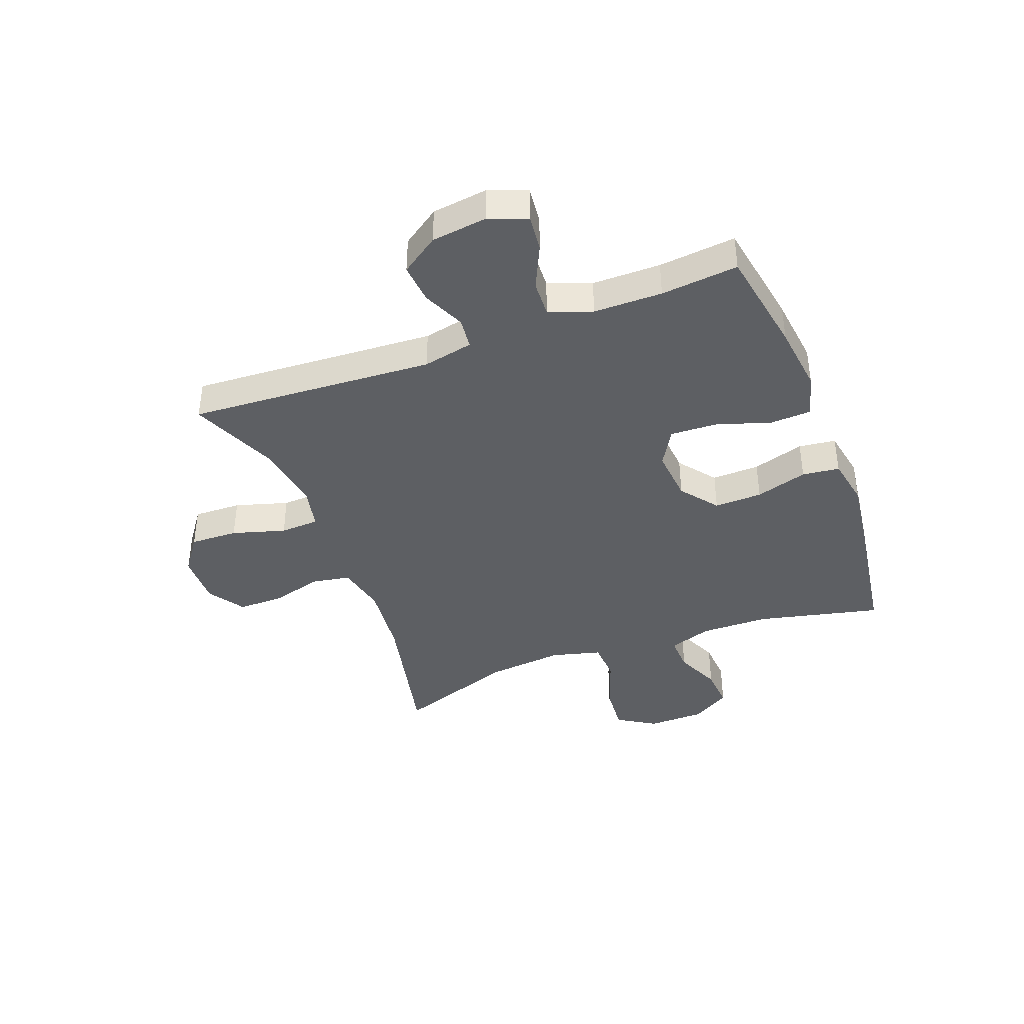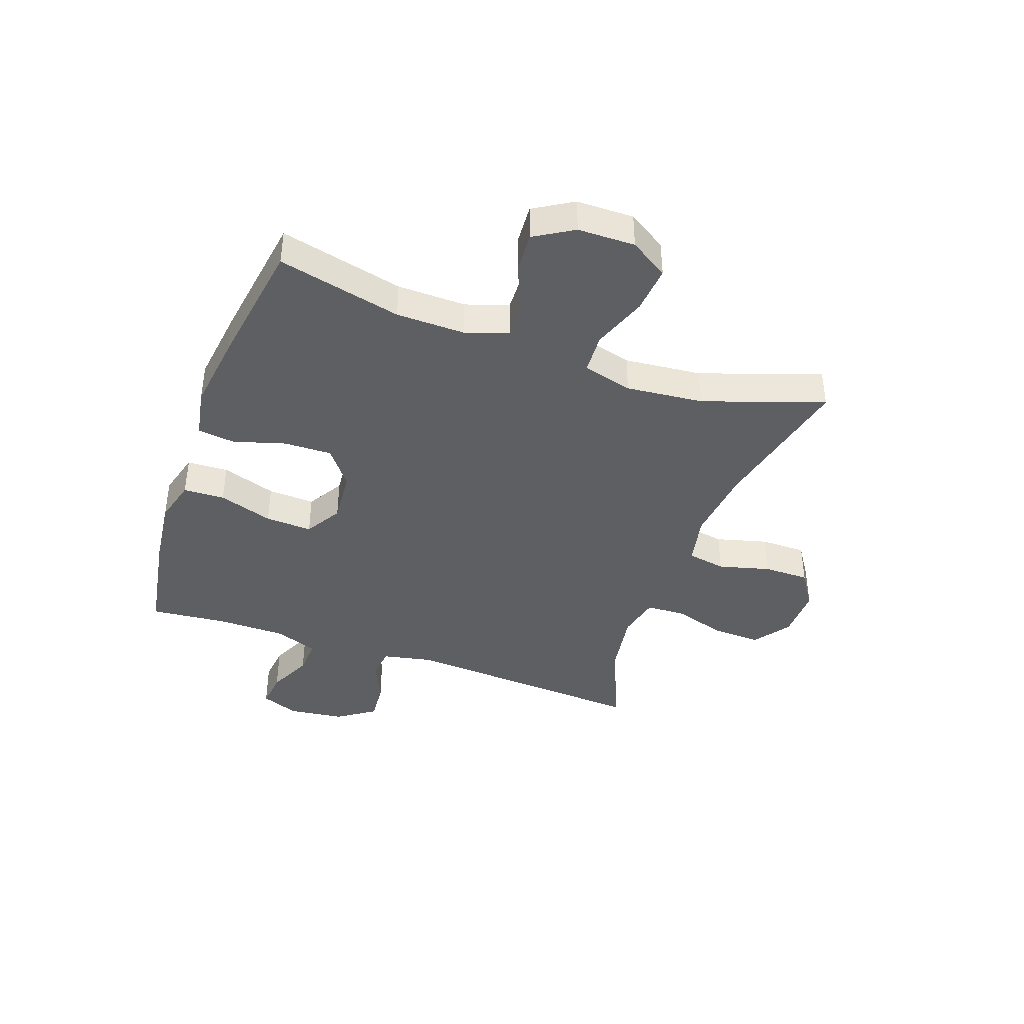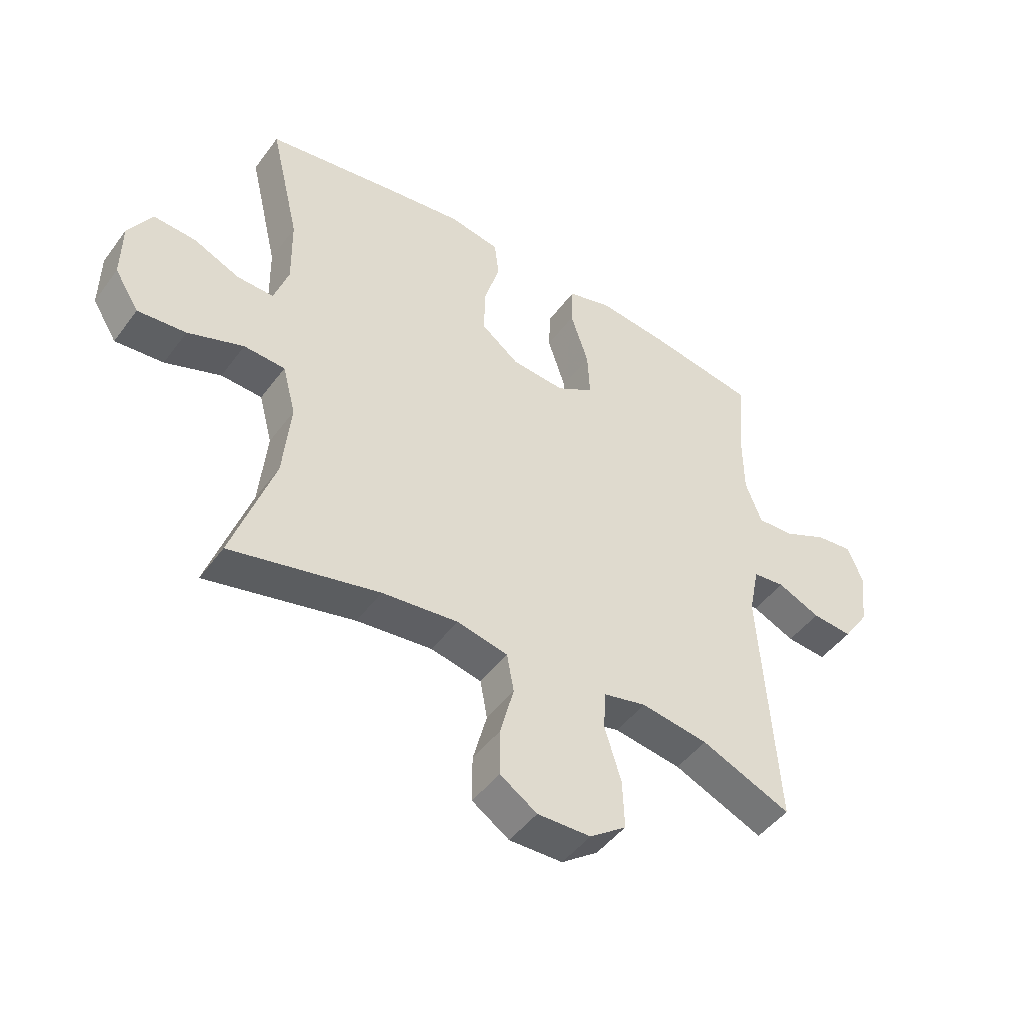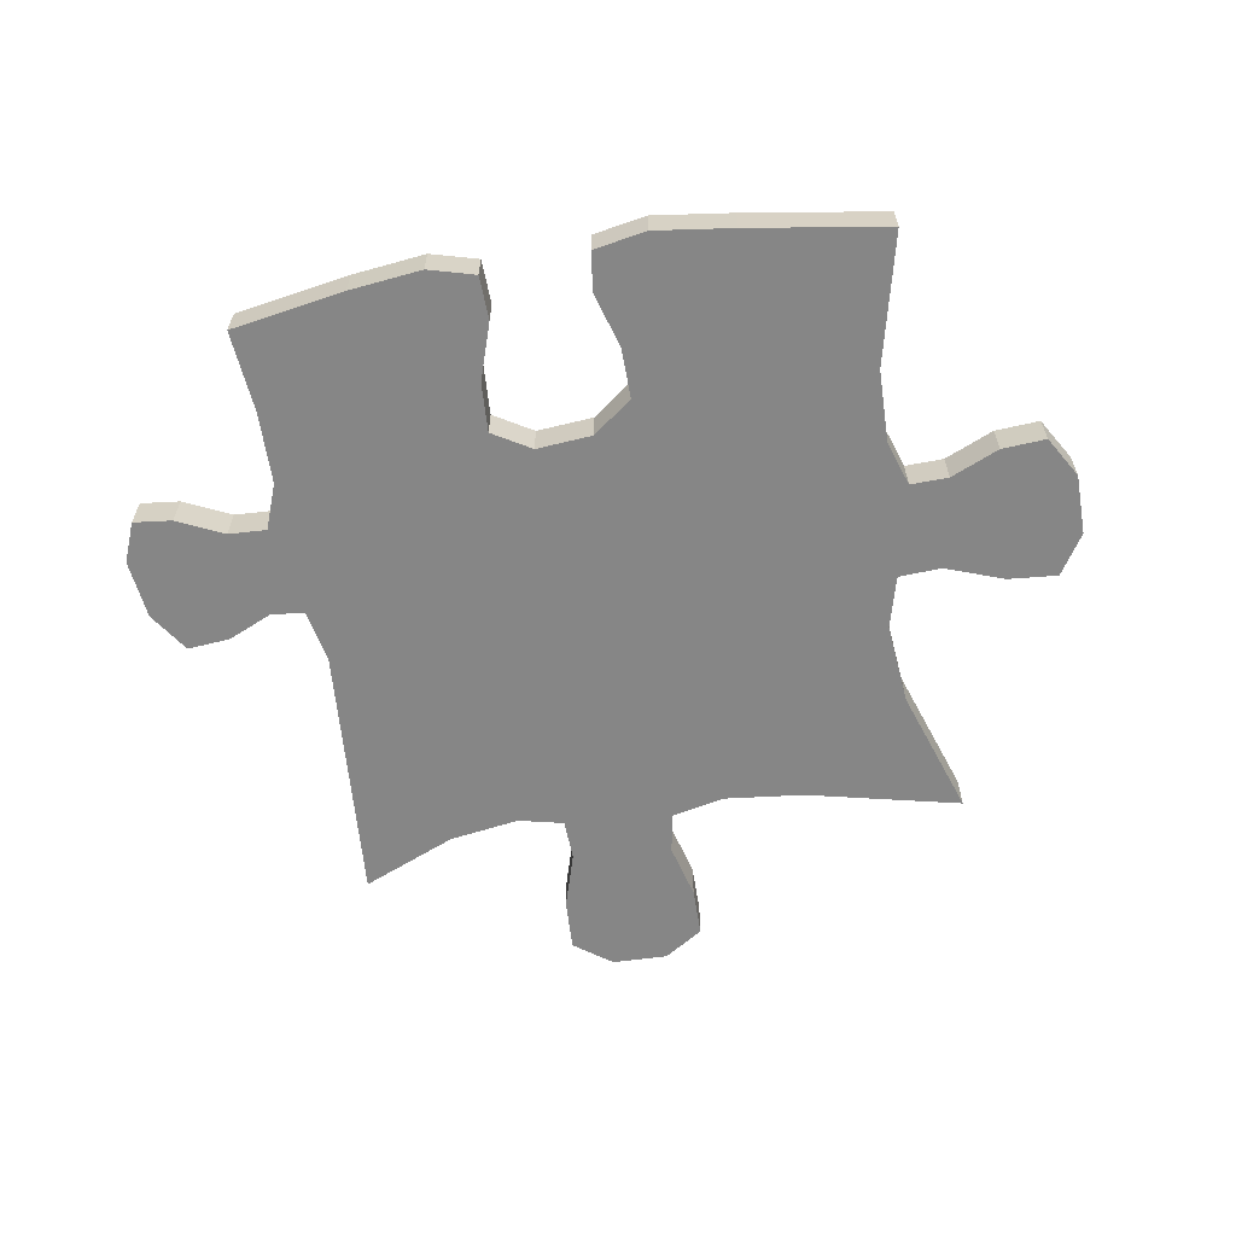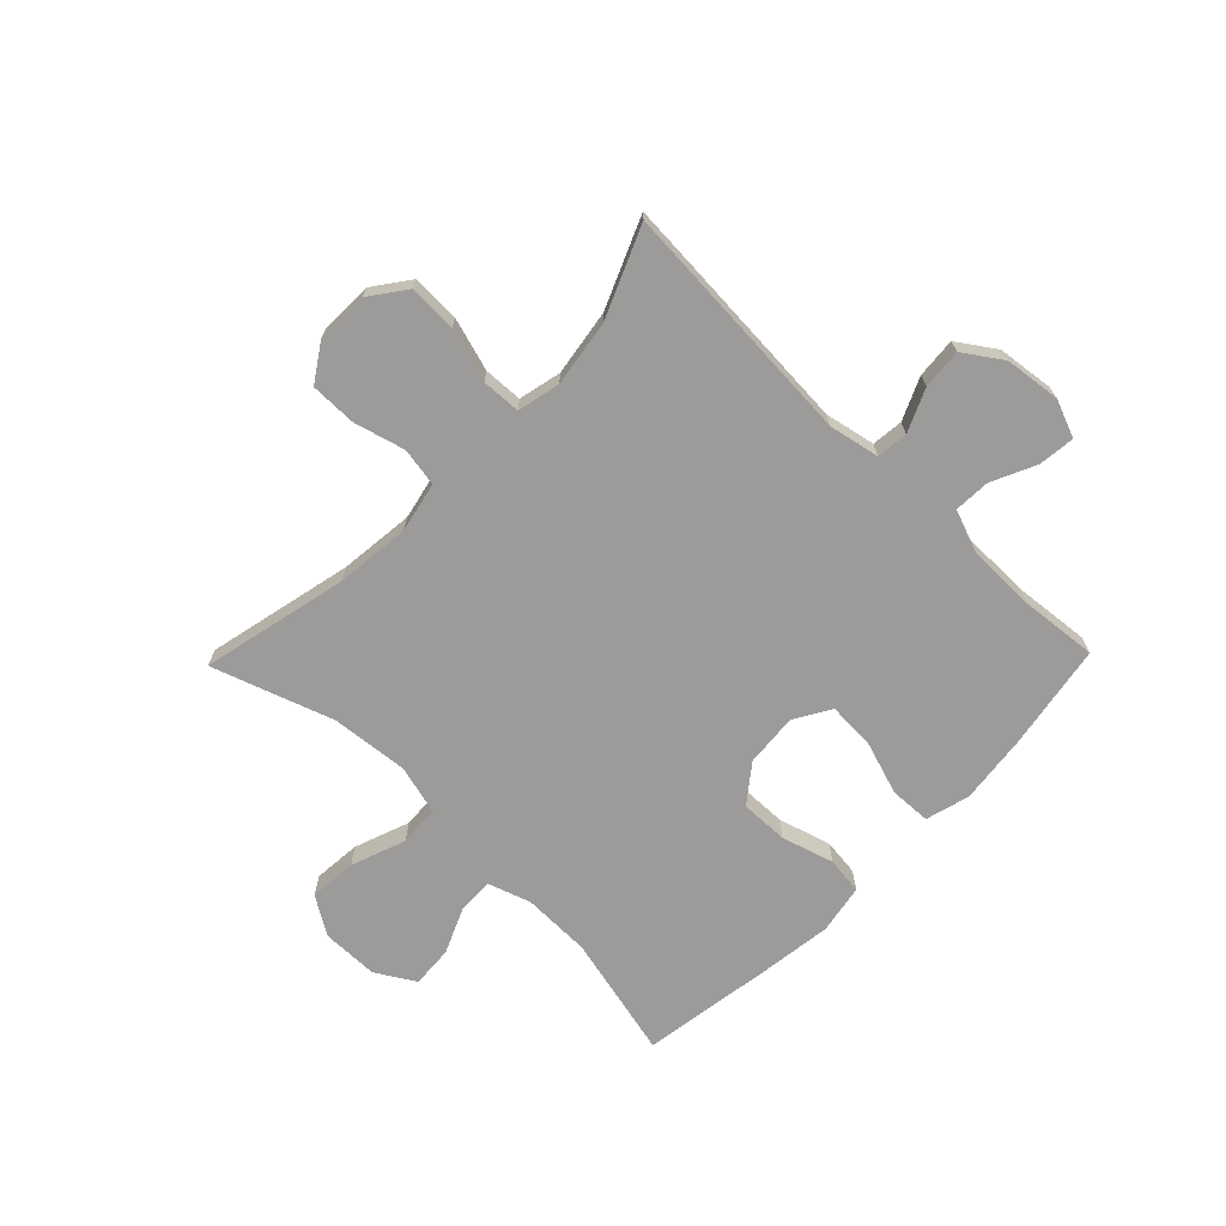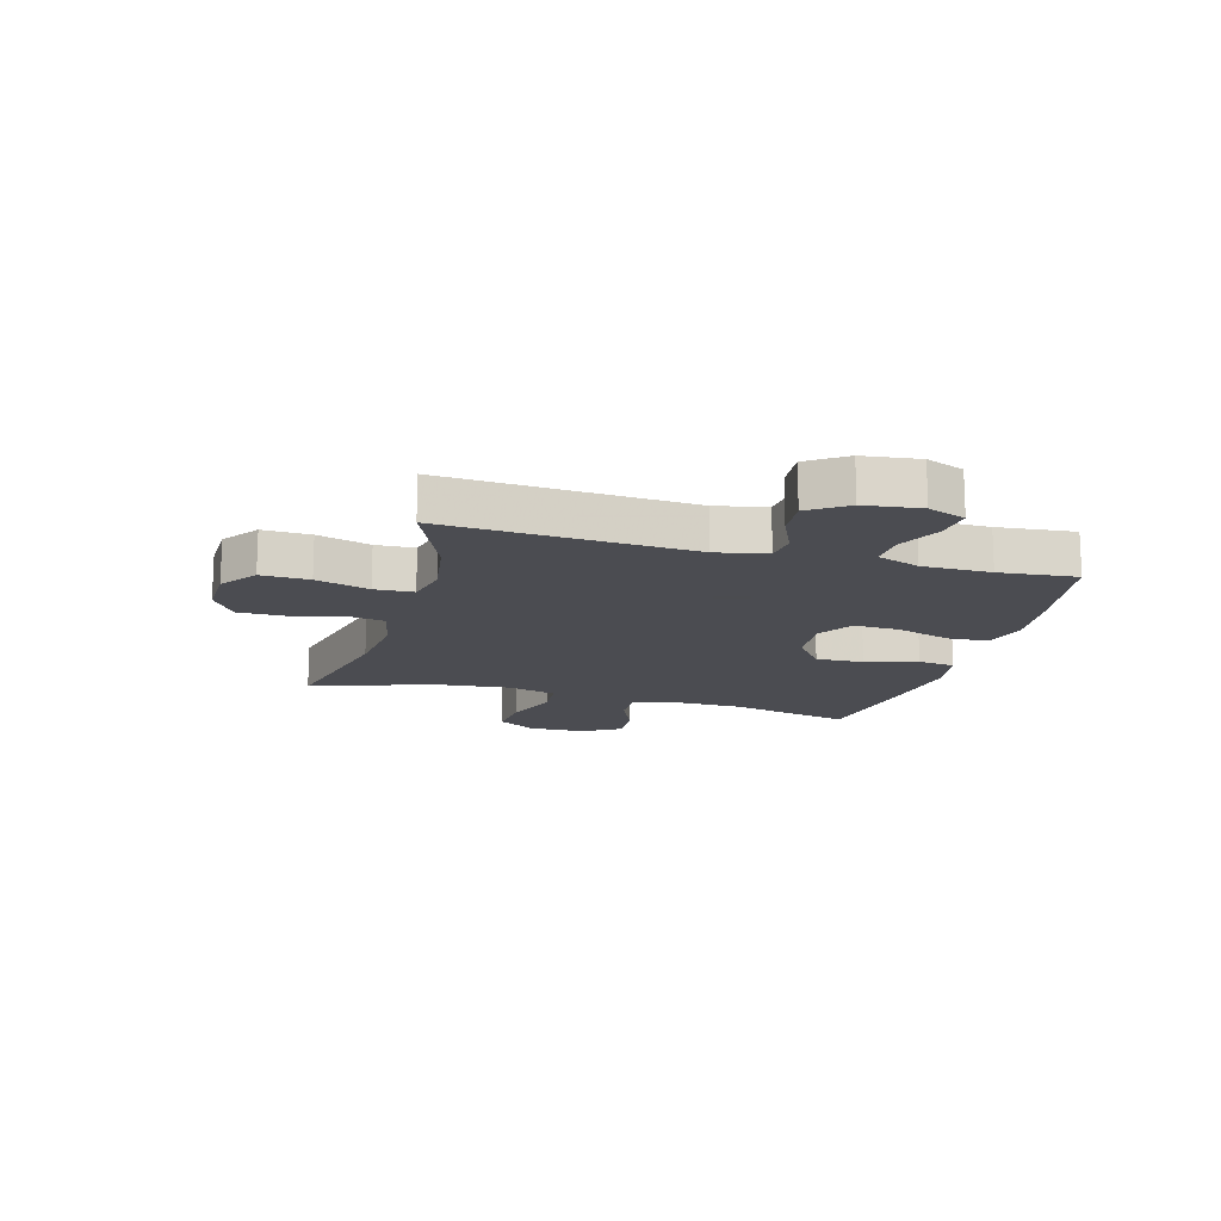
<metadata>
{"format":"obj","ext":"obj","renderer":"f3d","projection":"perspective","resolution":1024,"background":"white","views":[{"elev":-40.2,"azim":-69.1,"up":"+Y"},{"elev":-40.7,"azim":70.4,"up":"+Y"},{"elev":-47.0,"azim":145.5,"up":"+Z"},{"elev":-62.2,"azim":9.2,"up":"+Y"},{"elev":-69.8,"azim":-134.1,"up":"+Y"},{"elev":-15.3,"azim":-105.6,"up":"+Y"}]}
</metadata>
<code>
v -0.5 0.07 -0.5
v -0.472 0.07 -0.069
v -0.49 0.07 0.019
v -0.545 0.07 0.025
v -0.619 0.07 -0.008
v -0.689 0.07 -0.014
v -0.734 0.07 0.052
v -0.746 0.07 0.15
v -0.72 0.07 0.216
v -0.656 0.07 0.209
v -0.579 0.07 0.173
v -0.516 0.07 0.17
v -0.488 0.07 0.245
v -0.487 0.07 0.365
v -0.5 0.07 0.5
v -0.313 0.07 0.532
v -0.193 0.07 0.546
v -0.116 0.07 0.525
v -0.113 0.07 0.453
v -0.144 0.07 0.358
v -0.148 0.07 0.276
v -0.084 0.07 0.238
v 0.009 0.07 0.246
v 0.074 0.07 0.296
v 0.072 0.07 0.38
v 0.045 0.07 0.471
v 0.053 0.07 0.536
v 0.14 0.07 0.552
v 0.27 0.07 0.535
v 0.5 0.07 0.5
v 0.449 0.07 0.283
v 0.447 0.07 0.163
v 0.472 0.07 0.088
v 0.535 0.07 0.09
v 0.615 0.07 0.125
v 0.688 0.07 0.13
v 0.729 0.07 0.062
v 0.73 0.07 -0.038
v 0.688 0.07 -0.105
v 0.605 0.07 -0.098
v 0.509 0.07 -0.063
v 0.438 0.07 -0.067
v 0.415 0.07 -0.154
v 0.428 0.07 -0.289
v 0.5 0.07 -0.5
v 0.244 0.07 -0.442
v 0.113 0.07 -0.428
v 0.025 0.07 -0.447
v 0.013 0.07 -0.514
v 0.037 0.07 -0.604
v 0.037 0.07 -0.684
v -0.027 0.07 -0.726
v -0.119 0.07 -0.724
v -0.182 0.07 -0.678
v -0.179 0.07 -0.594
v -0.151 0.07 -0.501
v -0.154 0.07 -0.433
v -0.229 0.07 -0.416
v -0.345 0.07 -0.434
v -0.5 0 -0.5
v -0.472 0 -0.069
v -0.49 0 0.019
v -0.545 0 0.025
v -0.619 0 -0.008
v -0.689 0 -0.014
v -0.734 0 0.052
v -0.746 0 0.15
v -0.72 0 0.216
v -0.656 0 0.209
v -0.579 0 0.173
v -0.516 0 0.17
v -0.488 0 0.245
v -0.487 0 0.365
v -0.5 0 0.5
v -0.313 0 0.532
v -0.193 0 0.546
v -0.116 0 0.525
v -0.113 0 0.453
v -0.144 0 0.358
v -0.148 0 0.276
v -0.084 0 0.238
v 0.009 0 0.246
v 0.074 0 0.296
v 0.072 0 0.38
v 0.045 0 0.471
v 0.053 0 0.536
v 0.14 0 0.552
v 0.27 0 0.535
v 0.5 0 0.5
v 0.449 0 0.283
v 0.447 0 0.163
v 0.472 0 0.088
v 0.535 0 0.09
v 0.615 0 0.125
v 0.688 0 0.13
v 0.729 0 0.062
v 0.73 0 -0.038
v 0.688 0 -0.105
v 0.605 0 -0.098
v 0.509 0 -0.063
v 0.438 0 -0.067
v 0.415 0 -0.154
v 0.428 0 -0.289
v 0.5 0 -0.5
v 0.244 0 -0.442
v 0.113 0 -0.428
v 0.025 0 -0.447
v 0.013 0 -0.514
v 0.037 0 -0.604
v 0.037 0 -0.684
v -0.027 0 -0.726
v -0.119 0 -0.724
v -0.182 0 -0.678
v -0.179 0 -0.594
v -0.151 0 -0.501
v -0.154 0 -0.433
v -0.229 0 -0.416
v -0.345 0 -0.434
f 54 55 56
f 53 54 56
f 52 53 56
f 51 52 56
f 50 51 56
f 49 50 56
f 48 49 56 57
f 47 48 57 58
f 44 45 46
f 43 44 46 47
f 42 43 47 58
f 39 40 41
f 38 39 41
f 37 38 41
f 36 37 41
f 35 36 41
f 34 35 41
f 33 34 41 42
f 42 58 59
f 33 42 59
f 32 33 59
f 29 30 31
f 28 29 31
f 27 28 31
f 26 27 31
f 25 26 31
f 24 25 31 32
f 18 19 20
f 17 18 20
f 16 17 20
f 15 16 20
f 14 15 20
f 13 14 20 21
f 12 13 21 22
f 9 10 11
f 8 9 11
f 7 8 11
f 6 7 11
f 5 6 11
f 4 5 11
f 3 4 11 12
f 12 22 23
f 3 12 23
f 2 3 23
f 32 59 1
f 24 32 1
f 23 24 1
f 1 2 23
f 115 114 113
f 115 113 112
f 115 112 111
f 115 111 110
f 115 110 109
f 115 109 108
f 116 115 108 107
f 117 116 107 106
f 105 104 103
f 106 105 103 102
f 117 106 102 101
f 100 99 98
f 100 98 97
f 100 97 96
f 100 96 95
f 100 95 94
f 100 94 93
f 101 100 93 92
f 118 117 101
f 118 101 92
f 118 92 91
f 90 89 88
f 90 88 87
f 90 87 86
f 90 86 85
f 90 85 84
f 91 90 84 83
f 79 78 77
f 79 77 76
f 79 76 75
f 79 75 74
f 79 74 73
f 80 79 73 72
f 81 80 72 71
f 70 69 68
f 70 68 67
f 70 67 66
f 70 66 65
f 70 65 64
f 70 64 63
f 71 70 63 62
f 82 81 71
f 82 71 62
f 82 62 61
f 60 118 91
f 60 91 83
f 60 83 82
f 82 61 60
f 1 60 61 2
f 2 61 62 3
f 3 62 63 4
f 4 63 64 5
f 5 64 65 6
f 6 65 66 7
f 7 66 67 8
f 8 67 68 9
f 9 68 69 10
f 10 69 70 11
f 11 70 71 12
f 12 71 72 13
f 13 72 73 14
f 14 73 74 15
f 15 74 75 16
f 16 75 76 17
f 17 76 77 18
f 18 77 78 19
f 19 78 79 20
f 20 79 80 21
f 21 80 81 22
f 22 81 82 23
f 23 82 83 24
f 24 83 84 25
f 25 84 85 26
f 26 85 86 27
f 27 86 87 28
f 28 87 88 29
f 29 88 89 30
f 30 89 90 31
f 31 90 91 32
f 32 91 92 33
f 33 92 93 34
f 34 93 94 35
f 35 94 95 36
f 36 95 96 37
f 37 96 97 38
f 38 97 98 39
f 39 98 99 40
f 40 99 100 41
f 41 100 101 42
f 42 101 102 43
f 43 102 103 44
f 44 103 104 45
f 45 104 105 46
f 46 105 106 47
f 47 106 107 48
f 48 107 108 49
f 49 108 109 50
f 50 109 110 51
f 51 110 111 52
f 52 111 112 53
f 53 112 113 54
f 54 113 114 55
f 55 114 115 56
f 56 115 116 57
f 57 116 117 58
f 58 117 118 59
f 59 118 60 1

</code>
